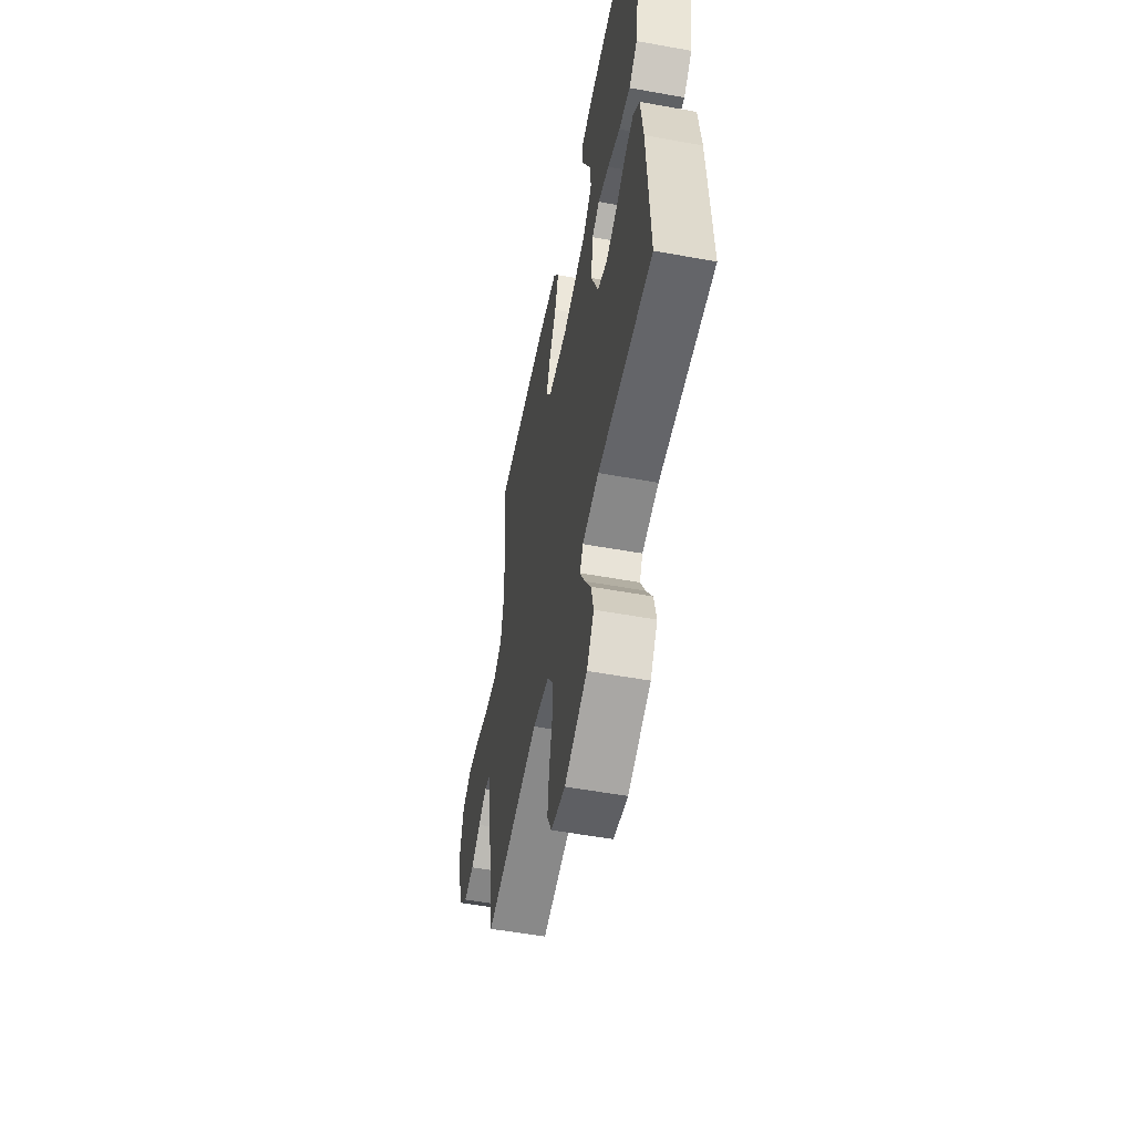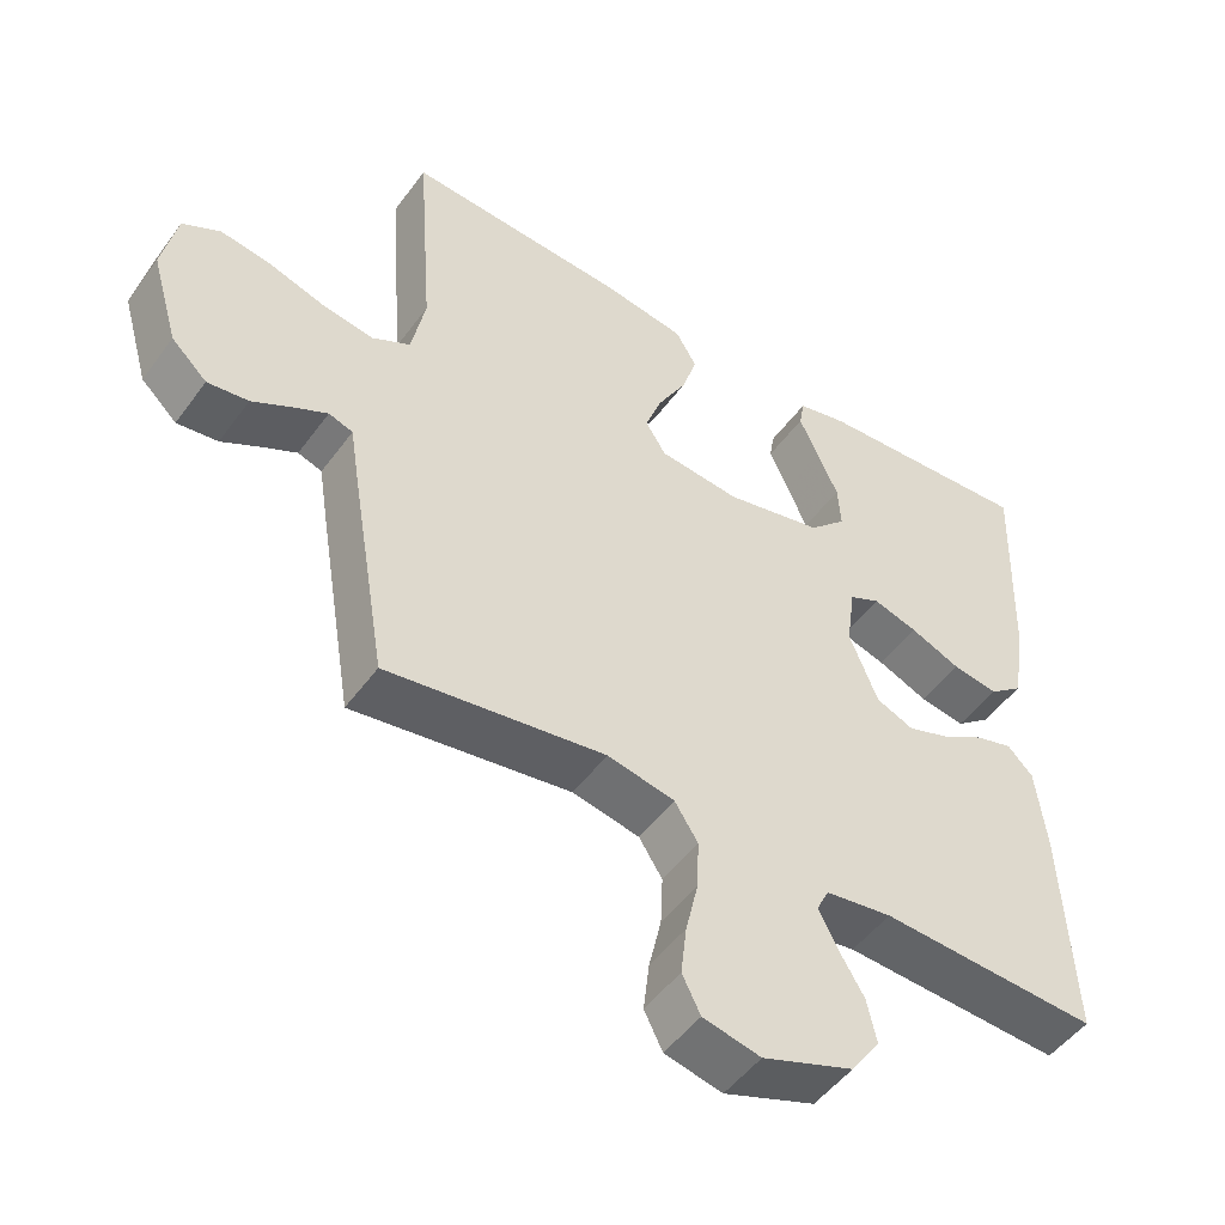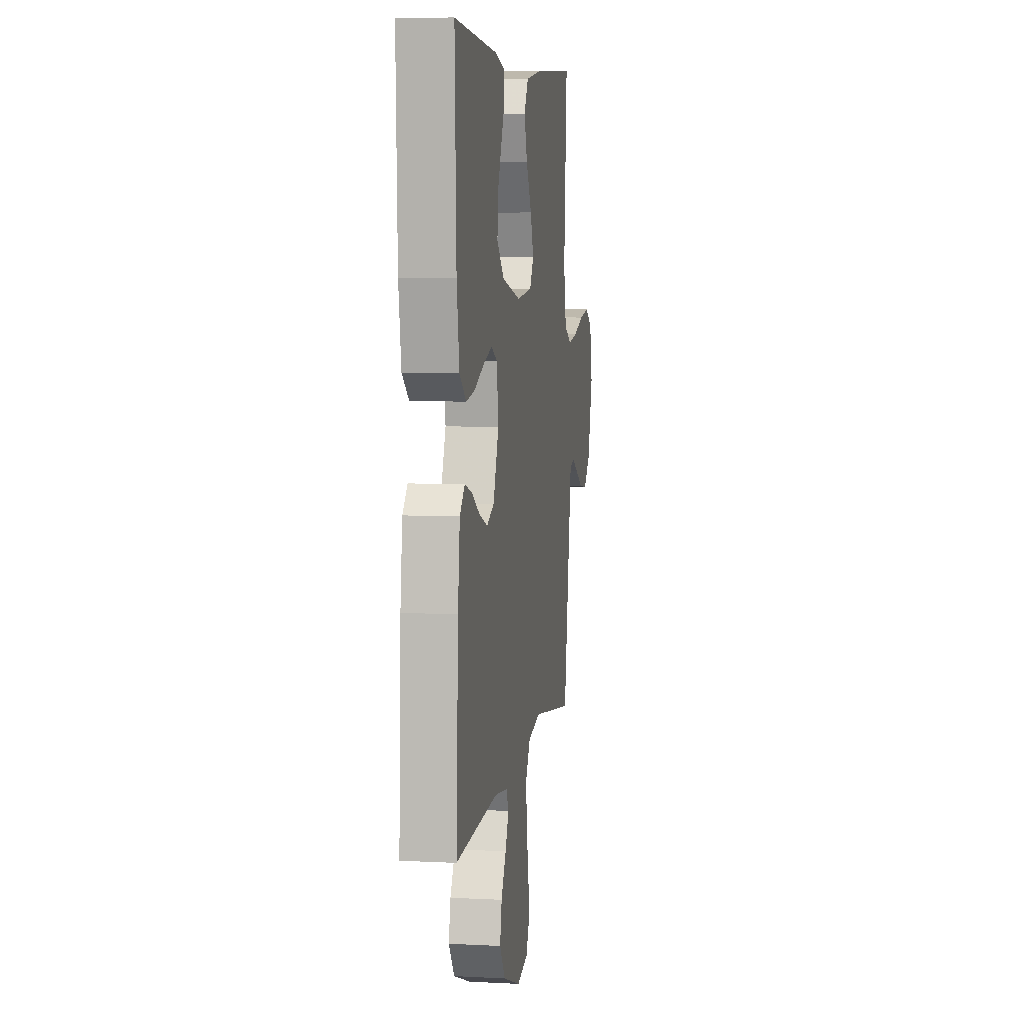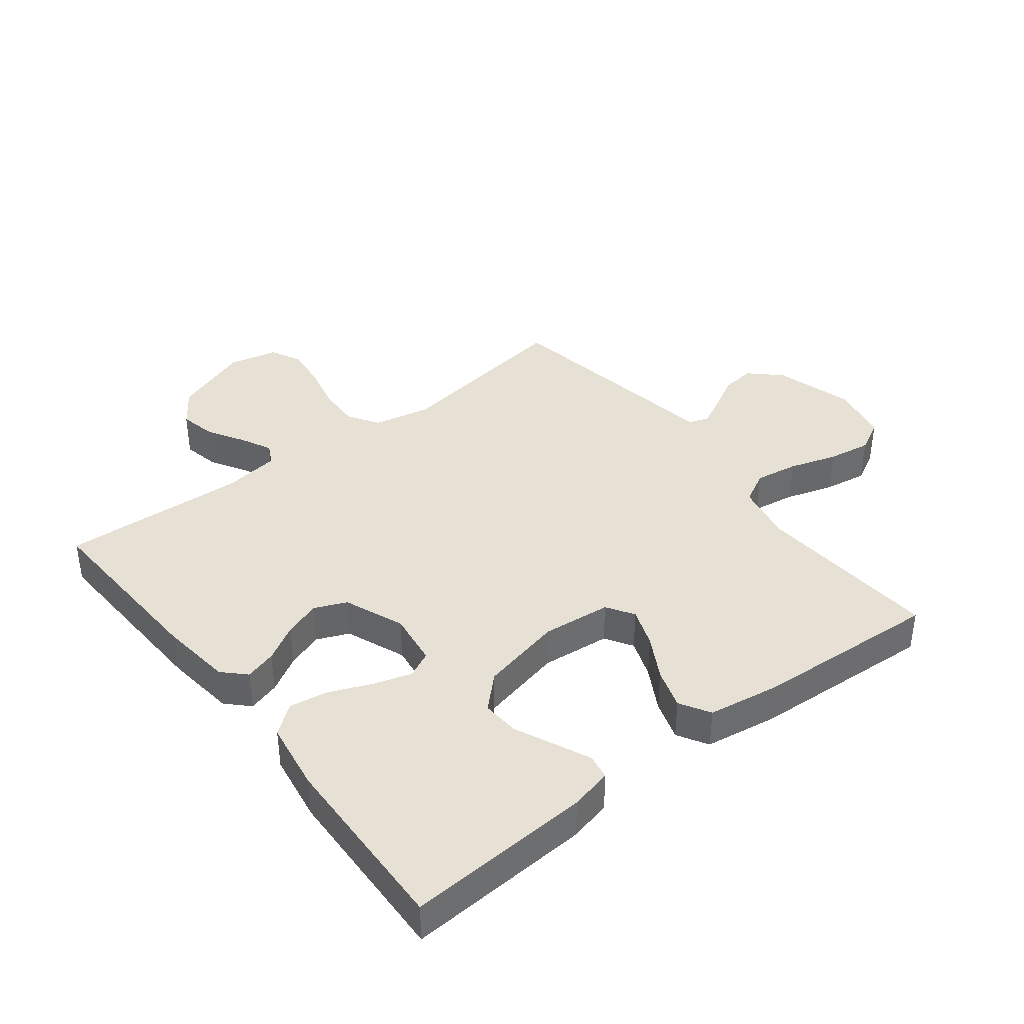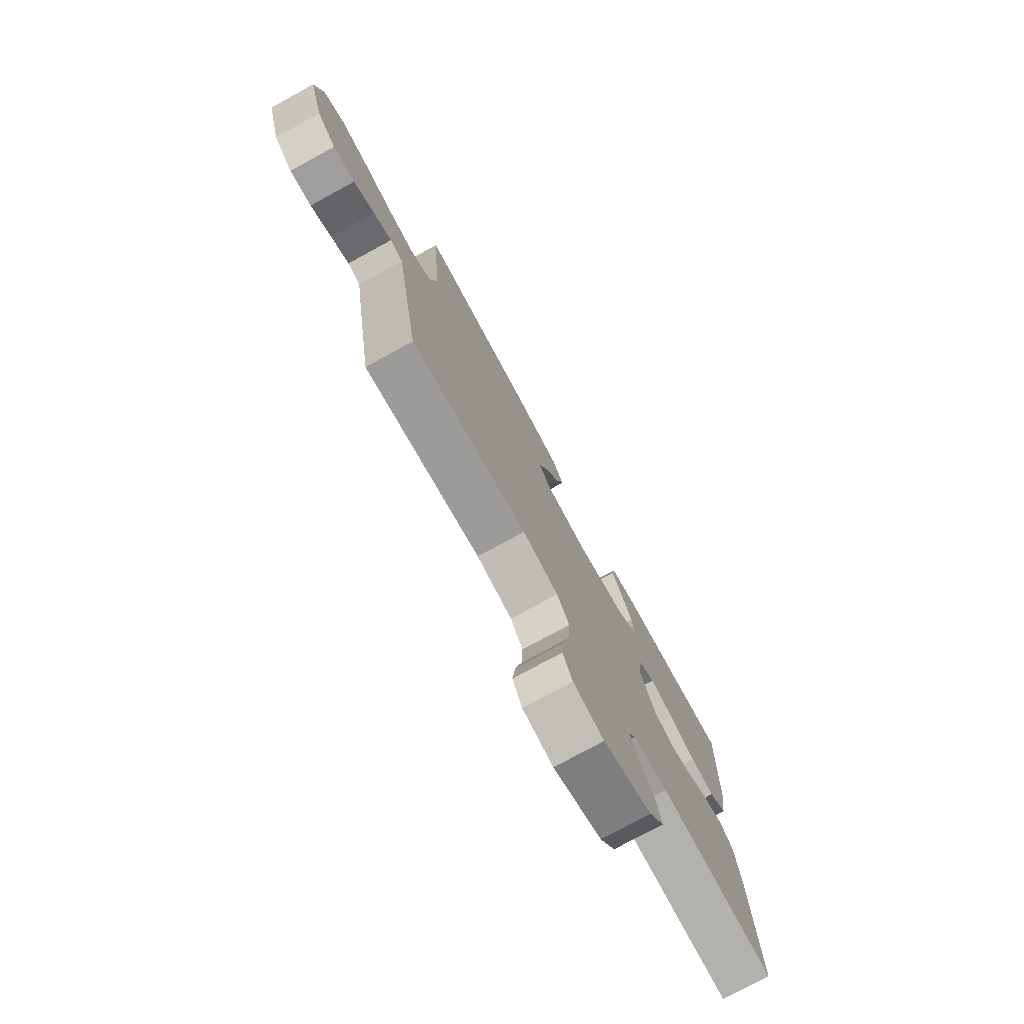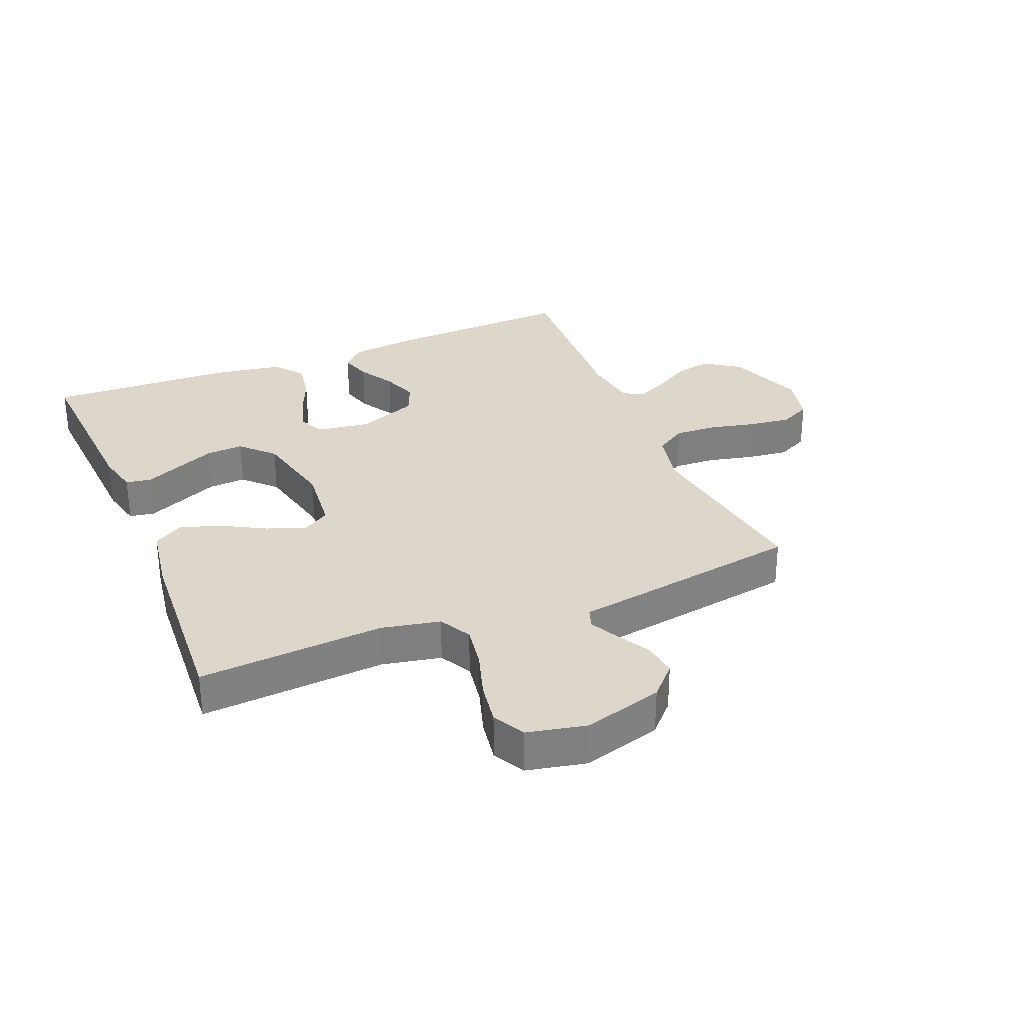
<metadata>
{"format":"obj","ext":"obj","renderer":"f3d","projection":"perspective","resolution":1024,"background":"white","views":[{"elev":-54.5,"azim":-100.9,"up":"+Z"},{"elev":-49.7,"azim":145.3,"up":"+Z"},{"elev":6.5,"azim":-81.3,"up":"+Z"},{"elev":39.0,"azim":-37.8,"up":"+Y"},{"elev":-76.8,"azim":118.6,"up":"+Z"},{"elev":30.6,"azim":67.7,"up":"+Y"}]}
</metadata>
<code>
v -0.5 0.07 0.5
v -0.2 0.07 0.481
v -0.132 0.07 0.465
v -0.125 0.07 0.424
v -0.151 0.07 0.367
v -0.18 0.07 0.303
v -0.184 0.07 0.242
v -0.133 0.07 0.192
v 0 0.07 0.162
v 0.111 0.07 0.173
v 0.139 0.07 0.217
v 0.116 0.07 0.28
v 0.077 0.07 0.35
v 0.056 0.07 0.415
v 0.085 0.07 0.464
v 0.2 0.07 0.482
v 0.5 0.07 0.5
v 0.478 0.07 0.2
v 0.497 0.07 0.105
v 0.549 0.07 0.077
v 0.619 0.07 0.088
v 0.696 0.07 0.112
v 0.766 0.07 0.123
v 0.818 0.07 0.095
v 0.838 0.07 0
v 0.801 0.07 -0.128
v 0.752 0.07 -0.174
v 0.696 0.07 -0.167
v 0.642 0.07 -0.137
v 0.595 0.07 -0.113
v 0.562 0.07 -0.124
v 0.55 0.07 -0.2
v 0.5 0.07 -0.5
v 0.2 0.07 -0.455
v 0.108 0.07 -0.474
v 0.076 0.07 -0.524
v 0.079 0.07 -0.593
v 0.096 0.07 -0.667
v 0.104 0.07 -0.735
v 0.079 0.07 -0.785
v 0 0.07 -0.803
v -0.125 0.07 -0.757
v -0.165 0.07 -0.7
v -0.152 0.07 -0.64
v -0.117 0.07 -0.582
v -0.092 0.07 -0.532
v -0.109 0.07 -0.498
v -0.2 0.07 -0.485
v -0.5 0.07 -0.5
v -0.486 0.07 -0.2
v -0.472 0.07 -0.084
v -0.437 0.07 -0.049
v -0.386 0.07 -0.064
v -0.328 0.07 -0.098
v -0.269 0.07 -0.119
v -0.217 0.07 -0.097
v -0.178 0.07 0
v -0.19 0.07 0.087
v -0.232 0.07 0.107
v -0.293 0.07 0.089
v -0.362 0.07 0.06
v -0.425 0.07 0.05
v -0.472 0.07 0.087
v -0.49 0.07 0.2
v -0.5 0 0.5
v -0.2 0 0.481
v -0.132 0 0.465
v -0.125 0 0.424
v -0.151 0 0.367
v -0.18 0 0.303
v -0.184 0 0.242
v -0.133 0 0.192
v 0 0 0.162
v 0.111 0 0.173
v 0.139 0 0.217
v 0.116 0 0.28
v 0.077 0 0.35
v 0.056 0 0.415
v 0.085 0 0.464
v 0.2 0 0.482
v 0.5 0 0.5
v 0.478 0 0.2
v 0.497 0 0.105
v 0.549 0 0.077
v 0.619 0 0.088
v 0.696 0 0.112
v 0.766 0 0.123
v 0.818 0 0.095
v 0.838 0 0
v 0.801 0 -0.128
v 0.752 0 -0.174
v 0.696 0 -0.167
v 0.642 0 -0.137
v 0.595 0 -0.113
v 0.562 0 -0.124
v 0.55 0 -0.2
v 0.5 0 -0.5
v 0.2 0 -0.455
v 0.108 0 -0.474
v 0.076 0 -0.524
v 0.079 0 -0.593
v 0.096 0 -0.667
v 0.104 0 -0.735
v 0.079 0 -0.785
v 0 0 -0.803
v -0.125 0 -0.757
v -0.165 0 -0.7
v -0.152 0 -0.64
v -0.117 0 -0.582
v -0.092 0 -0.532
v -0.109 0 -0.498
v -0.2 0 -0.485
v -0.5 0 -0.5
v -0.486 0 -0.2
v -0.472 0 -0.084
v -0.437 0 -0.049
v -0.386 0 -0.064
v -0.328 0 -0.098
v -0.269 0 -0.119
v -0.217 0 -0.097
v -0.178 0 0
v -0.19 0 0.087
v -0.232 0 0.107
v -0.293 0 0.089
v -0.362 0 0.06
v -0.425 0 0.05
v -0.472 0 0.087
v -0.49 0 0.2
f 60 61 62 63
f 59 60 63 64
f 51 52 53 54
f 51 54 55
f 48 49 50 51
f 47 48 51 55
f 46 47 55 56
f 42 43 44 45
f 42 45 46
f 41 42 46
f 37 38 39 40
f 36 37 40 41
f 31 32 33 34
f 31 34 35
f 26 27 28 29
f 26 29 30
f 25 26 30
f 24 25 30 31
f 21 22 23 24
f 20 21 24 31
f 15 16 17 18
f 15 18 19
f 12 13 14 15
f 11 12 15 19
f 10 11 19 20
f 2 3 4 5
f 2 5 6
f 59 64 1 2
f 58 59 2
f 57 58 2
f 41 46 56 57
f 36 41 57
f 35 36 57
f 9 10 20 31
f 8 9 31 35
f 7 8 35 57
f 2 6 7
f 2 7 57
f 127 126 125 124
f 128 127 124 123
f 118 117 116 115
f 119 118 115
f 115 114 113 112
f 119 115 112 111
f 120 119 111 110
f 109 108 107 106
f 110 109 106
f 110 106 105
f 104 103 102 101
f 105 104 101 100
f 98 97 96 95
f 99 98 95
f 93 92 91 90
f 94 93 90
f 94 90 89
f 95 94 89 88
f 88 87 86 85
f 95 88 85 84
f 82 81 80 79
f 83 82 79
f 79 78 77 76
f 83 79 76 75
f 84 83 75 74
f 69 68 67 66
f 70 69 66
f 66 65 128 123
f 66 123 122
f 66 122 121
f 121 120 110 105
f 121 105 100
f 121 100 99
f 95 84 74 73
f 99 95 73 72
f 121 99 72 71
f 71 70 66
f 121 71 66
f 1 65 66 2
f 2 66 67 3
f 3 67 68 4
f 4 68 69 5
f 5 69 70 6
f 6 70 71 7
f 7 71 72 8
f 8 72 73 9
f 9 73 74 10
f 10 74 75 11
f 11 75 76 12
f 12 76 77 13
f 13 77 78 14
f 14 78 79 15
f 15 79 80 16
f 16 80 81 17
f 17 81 82 18
f 18 82 83 19
f 19 83 84 20
f 20 84 85 21
f 21 85 86 22
f 22 86 87 23
f 23 87 88 24
f 24 88 89 25
f 25 89 90 26
f 26 90 91 27
f 27 91 92 28
f 28 92 93 29
f 29 93 94 30
f 30 94 95 31
f 31 95 96 32
f 32 96 97 33
f 33 97 98 34
f 34 98 99 35
f 35 99 100 36
f 36 100 101 37
f 37 101 102 38
f 38 102 103 39
f 39 103 104 40
f 40 104 105 41
f 41 105 106 42
f 42 106 107 43
f 43 107 108 44
f 44 108 109 45
f 45 109 110 46
f 46 110 111 47
f 47 111 112 48
f 48 112 113 49
f 49 113 114 50
f 50 114 115 51
f 51 115 116 52
f 52 116 117 53
f 53 117 118 54
f 54 118 119 55
f 55 119 120 56
f 56 120 121 57
f 57 121 122 58
f 58 122 123 59
f 59 123 124 60
f 60 124 125 61
f 61 125 126 62
f 62 126 127 63
f 63 127 128 64
f 64 128 65 1

</code>
